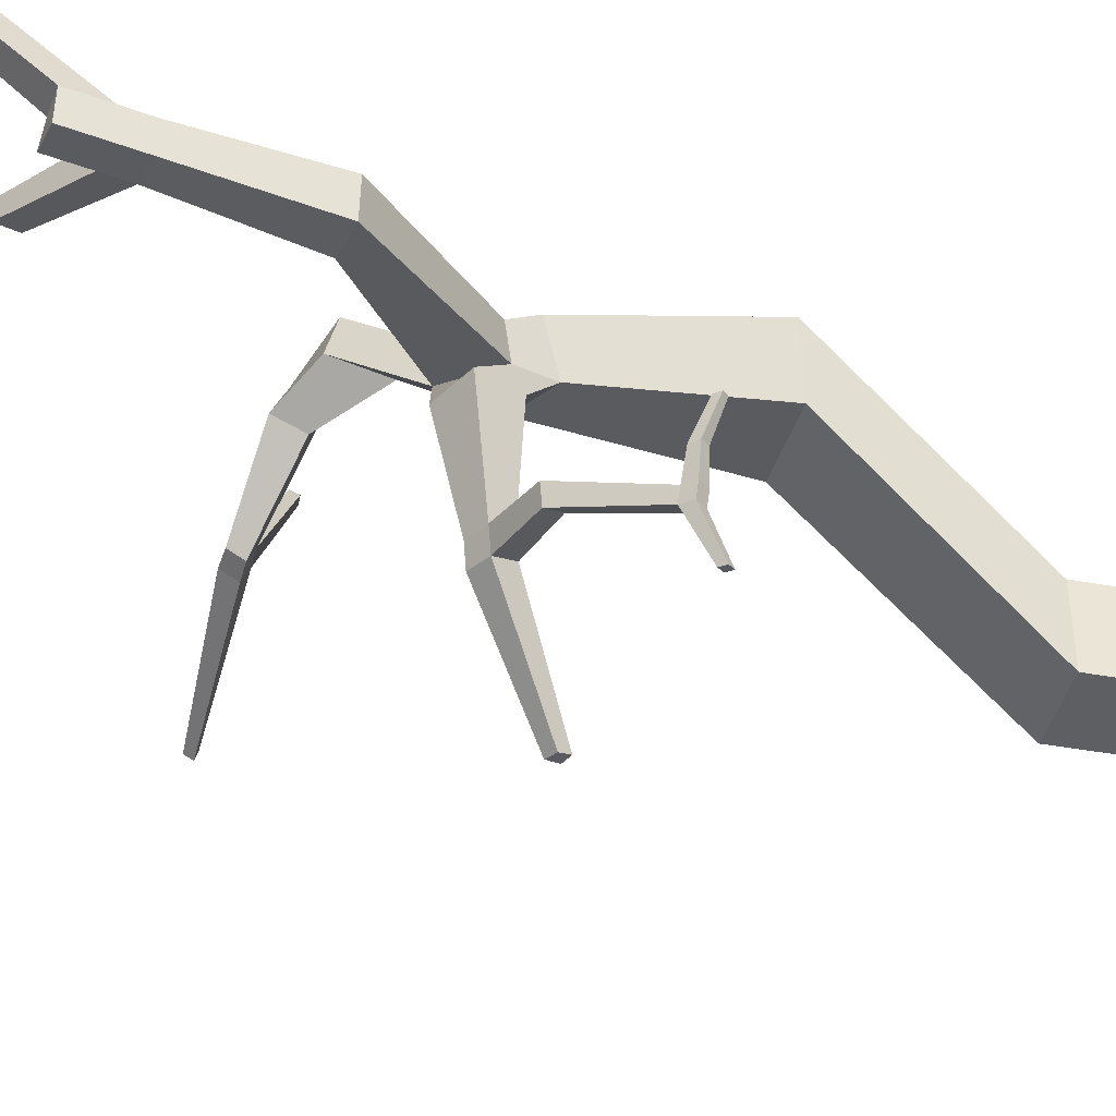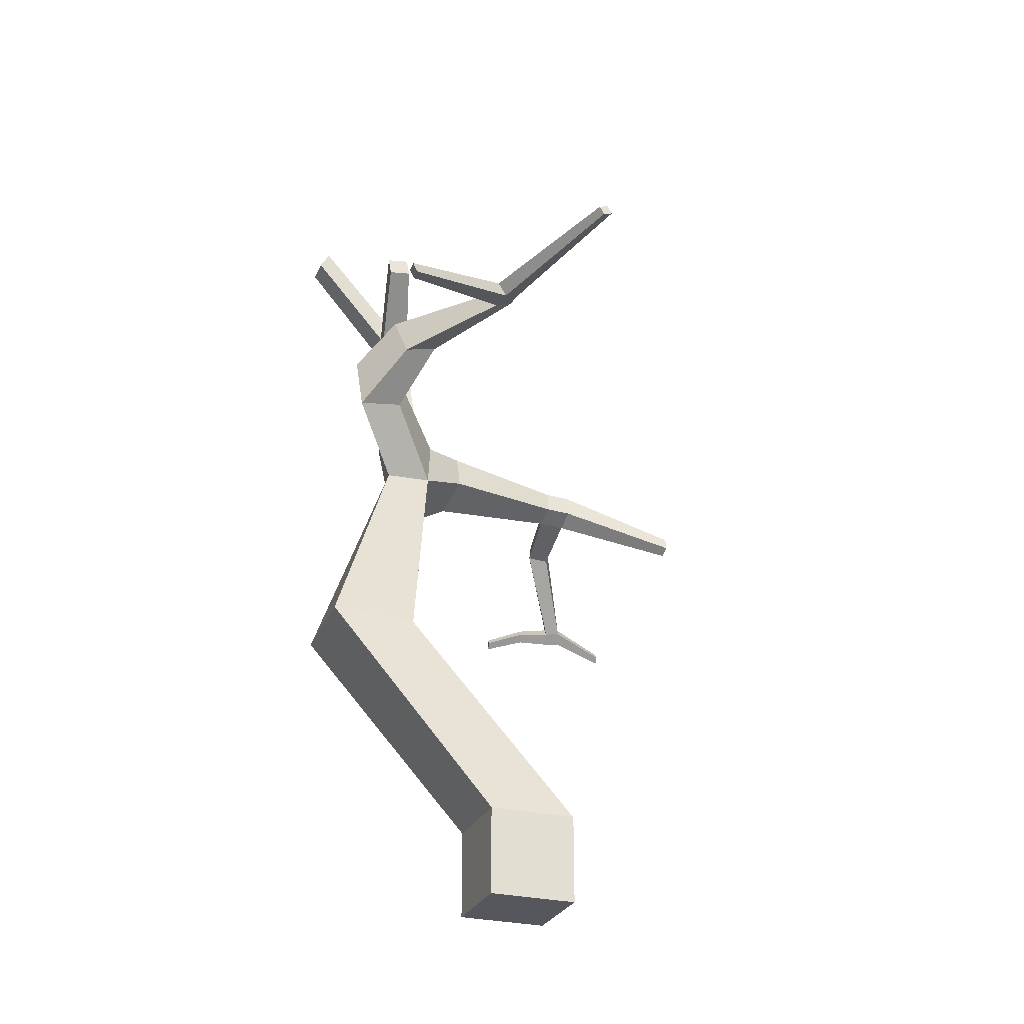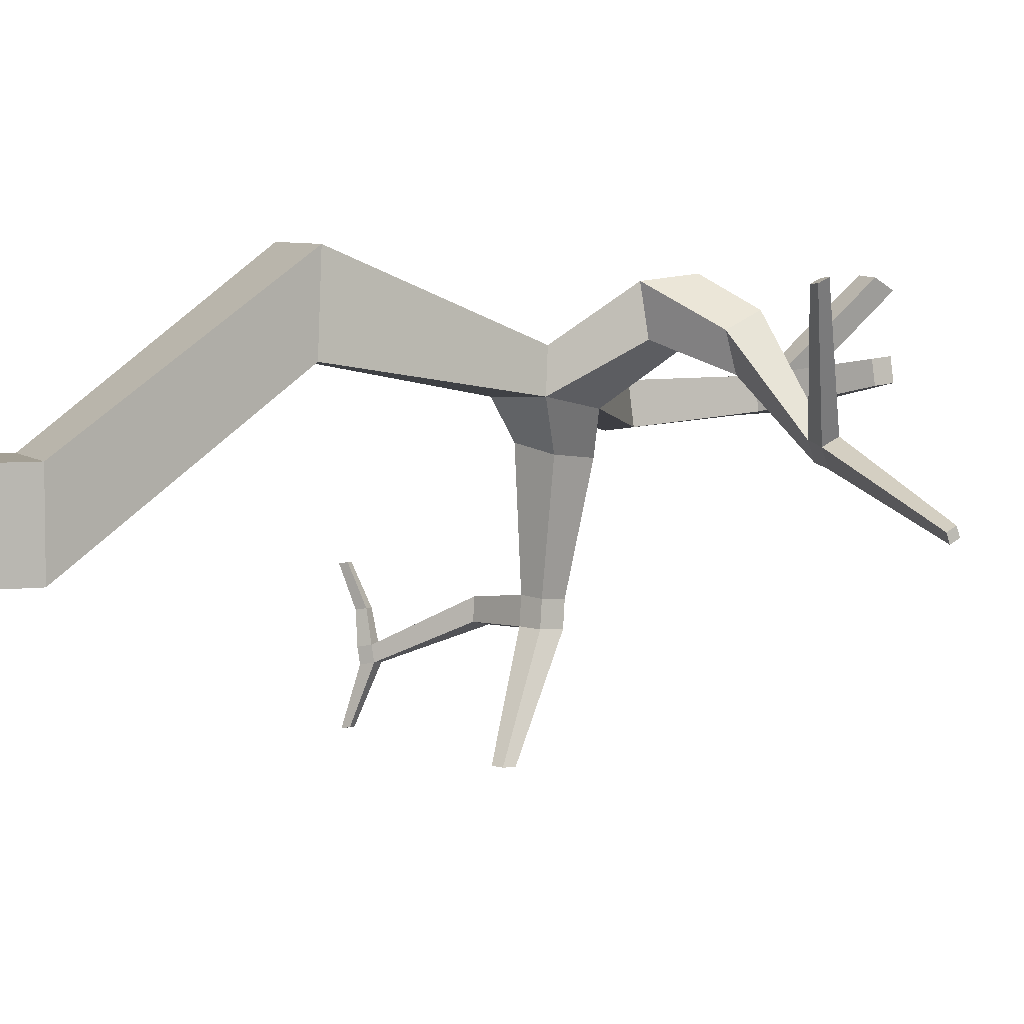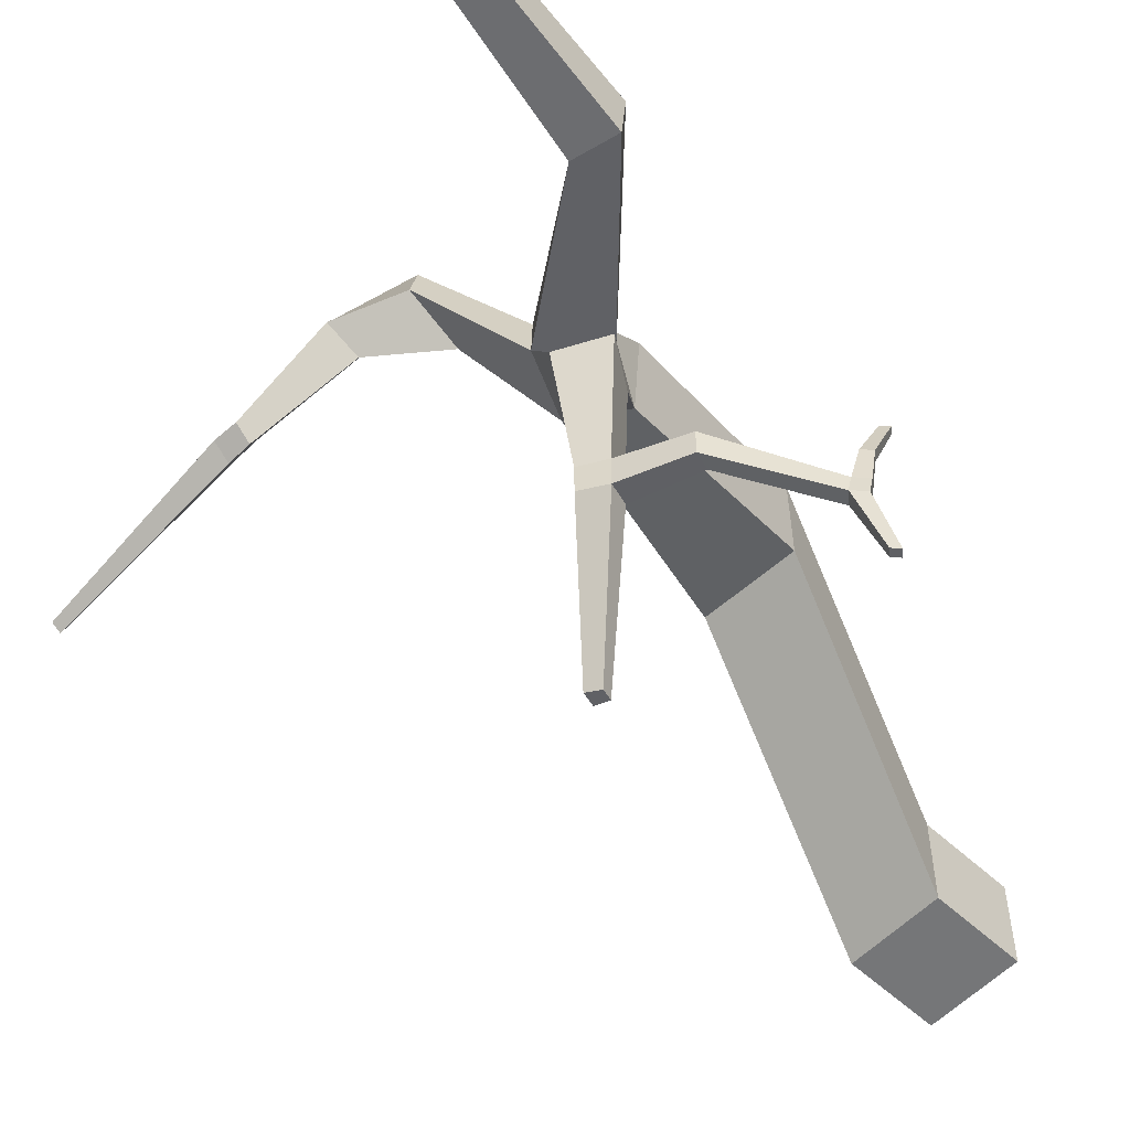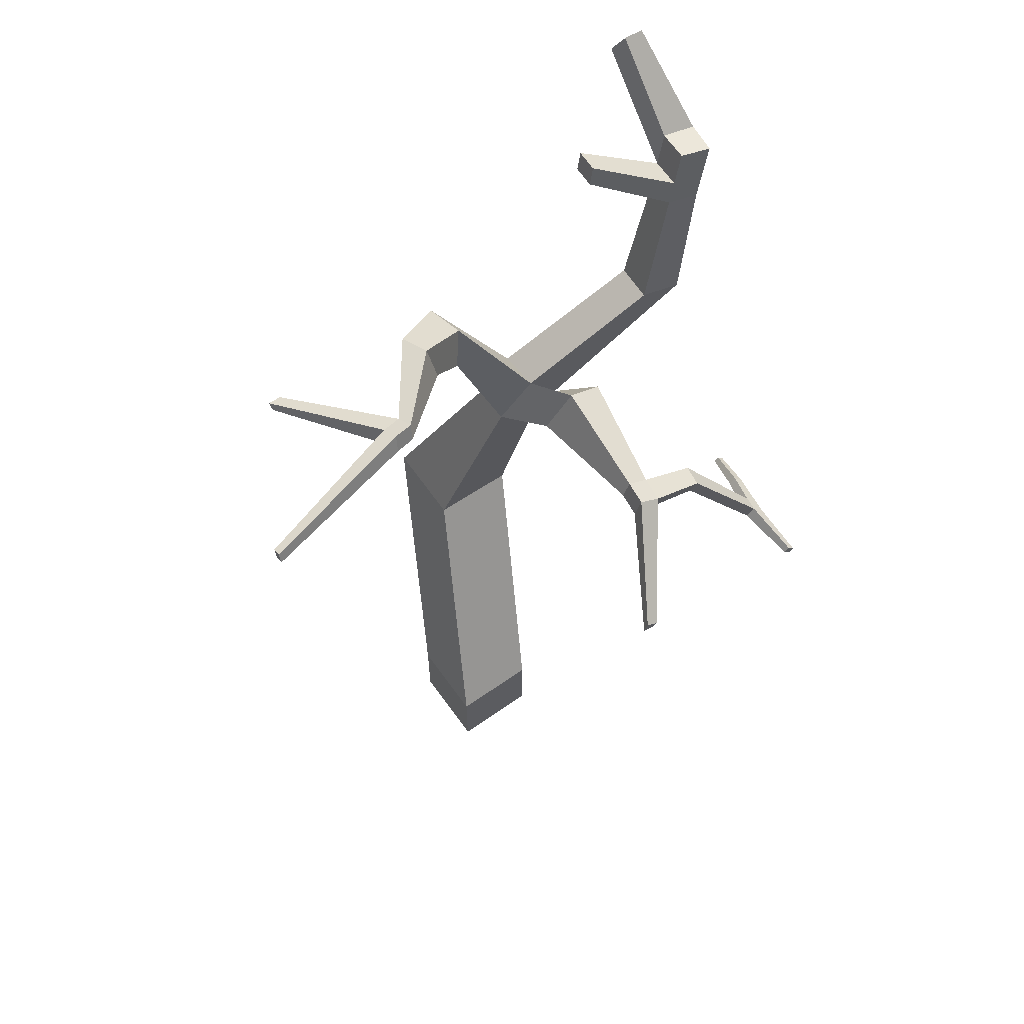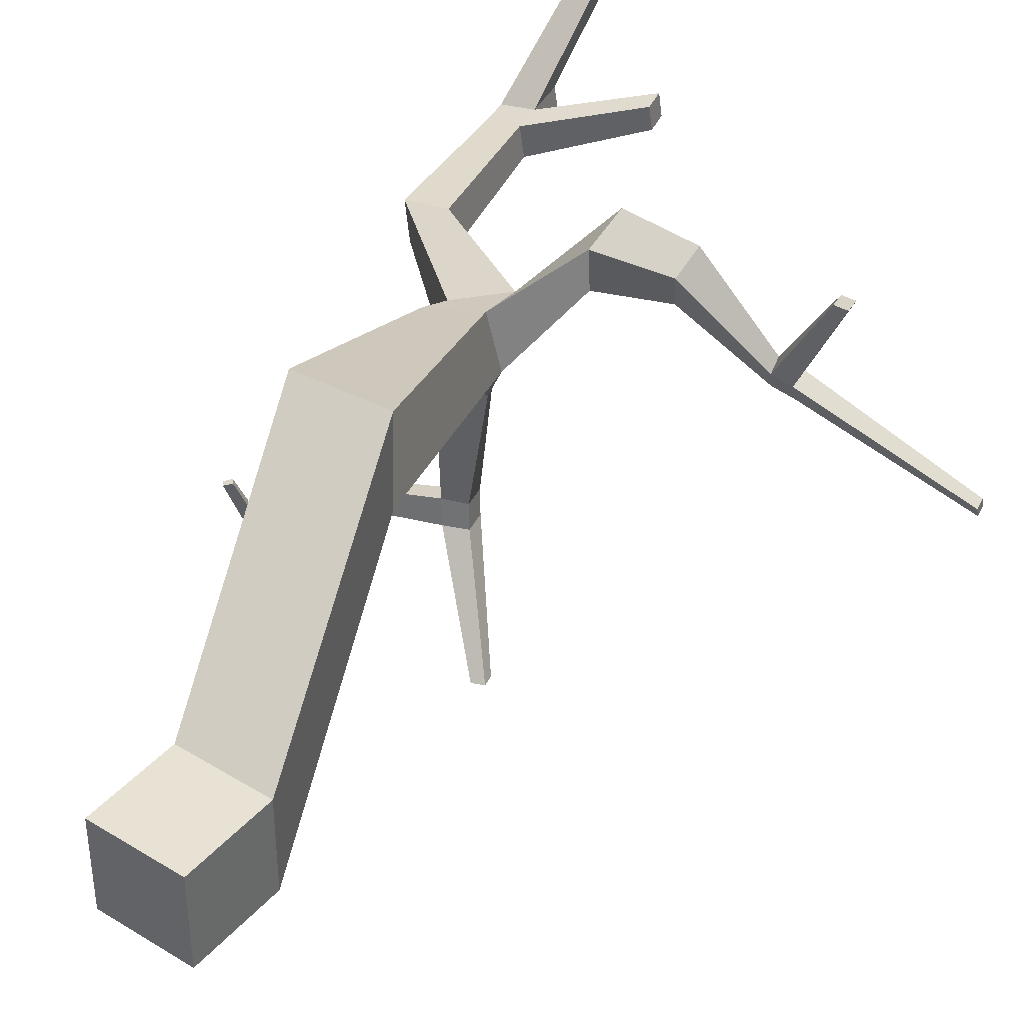
<metadata>
{"format":"obj","ext":"obj","renderer":"f3d","projection":"perspective","resolution":1024,"background":"white","views":[{"elev":-40.4,"azim":-102.7,"up":"+Z"},{"elev":-27.6,"azim":69.5,"up":"+Y"},{"elev":5.3,"azim":67.9,"up":"+Z"},{"elev":-56.8,"azim":-133.9,"up":"+Z"},{"elev":62.5,"azim":144.6,"up":"+Y"},{"elev":40.0,"azim":37.1,"up":"+Z"}]}
</metadata>
<code>
o BareTree_Cube.005
v -0.2267 -0.3691 0.1952
v -0.2267 0.1485 0.1952
v -0.2267 -0.3691 -0.3224
v -0.2267 0.1485 -0.3224
v 0.2908 -0.3691 0.1952
v 0.2908 0.1485 0.1952
v 0.2908 -0.3691 -0.3224
v 0.2908 0.1485 -0.3224
v -0.676 1.449 1.085
v -0.6761 1.441 0.5693
v -0.1592 1.475 0.5632
v -0.1587 1.496 1.077
v -0.9362 2.65 0.5888
v -0.7914 2.54 0.3574
v -0.5323 2.714 0.3669
v -0.673 2.783 0.6011
v -0.9155 2.808 0.5446
v -0.9183 2.776 0.2929
v -0.718 3.067 0.2932
v -0.7092 3.052 0.5442
v -0.3705 3.164 0.6311
v -0.3388 3.105 0.9045
v -0.4192 3.491 0.6717
v -0.3847 3.425 0.9367
v -1.767 3.55 0.3534
v -1.74 3.551 0.1155
v -1.496 3.602 0.1468
v -1.516 3.58 0.3847
v -0.9223 2.715 0.1276
v -0.699 2.827 0.08192
v -1.1 2.966 0.06685
v -0.8667 3.104 0.04733
v -0.1209 3.494 0.4725
v -0.07279 3.417 0.6821
v -0.1106 3.671 0.5682
v -0.0627 3.589 0.7723
v 0.3186 3.674 0.09113
v 0.337 3.63 0.1953
v 0.299 3.769 0.1326
v 0.3196 3.721 0.2369
v 0.4378 3.682 0.06946
v 0.4549 3.638 0.1712
v 0.4181 3.784 0.1127
v 0.4384 3.734 0.2158
v 1.426 3.729 -0.1772
v 1.425 3.712 -0.1251
v 1.421 3.782 -0.1509
v 1.421 3.764 -0.09889
v 0.7658 3.461 0.9315
v 0.76 3.409 0.9047
v 0.8456 3.459 0.9357
v 0.8394 3.407 0.9091
v -0.9324 2.754 -0.6088
v -0.8055 2.808 -0.6161
v -0.9732 2.871 -0.6355
v -0.8411 2.943 -0.6272
v -0.9161 2.738 -0.7586
v -0.7918 2.794 -0.7617
v -0.9572 2.856 -0.785
v -0.8281 2.929 -0.7715
v -0.5123 2.433 -1.35
v -0.4464 2.463 -1.351
v -0.5343 2.496 -1.364
v -0.4663 2.535 -1.355
v -1.298 2.738 -0.6697
v -1.265 2.642 -0.6481
v -1.285 2.726 -0.7934
v -1.251 2.629 -0.7718
v -1.663 2.284 -0.9189
v -1.614 2.229 -0.9111
v -1.649 2.293 -1.006
v -1.6 2.238 -0.9986
v -1.722 2.23 -0.9338
v -1.673 2.175 -0.926
v -1.708 2.239 -1.021
v -1.659 2.184 -1.013
v -1.705 2.168 -1.333
v -1.676 2.135 -1.328
v -1.741 2.136 -1.342
v -1.711 2.102 -1.337
v -1.703 2.263 -0.7392
v -1.666 2.221 -0.7333
v -1.747 2.222 -0.7504
v -1.71 2.18 -0.7445
v -1.746 2.172 -0.5085
v -1.721 2.143 -0.5055
v -1.78 2.139 -0.5169
v -1.755 2.109 -0.5138
v -1.879 4.354 0.3565
v -1.857 4.355 0.1692
v -1.668 4.396 0.1992
v -1.684 4.379 0.3863
v -1.908 4.518 0.3615
v -1.886 4.519 0.1742
v -1.697 4.56 0.2042
v -1.713 4.543 0.3913
v -1.165 4.805 0.3485
v -1.176 4.793 0.4868
v -1.19 4.927 0.3597
v -1.202 4.915 0.4978
v -1.948 4.746 0.3685
v -1.926 4.747 0.1812
v -1.737 4.788 0.2112
v -1.753 4.771 0.3983
v -1.711 5.103 0.8929
v -1.84 5.075 0.9031
v -1.752 5.236 0.8229
v -1.882 5.208 0.8331
f 1 2 4 3
f 3 4 8 7
f 7 8 6 5
f 5 6 2 1
f 3 7 5 1
f 4 2 9 10
f 9 12 16 13
f 2 6 12 9
f 8 4 10 11
f 6 8 11 12
f 16 15 21 22
f 11 10 14 15
f 12 11 15 16
f 10 9 13 14
f 18 17 25 26
f 14 13 17 18
f 13 16 20 17
f 14 18 31 29
f 24 22 34 36
f 20 16 22 24
f 15 19 23 21
f 19 20 24 23
f 28 27 91 92
f 17 20 28 25
f 19 18 26 27
f 20 19 27 28
f 29 31 55 53
f 18 19 32 31
f 15 14 29 30
f 19 15 30 32
f 35 36 40 39
f 23 24 36 35
f 21 23 35 33
f 22 21 33 34
f 37 39 43 41
f 33 35 39 37
f 34 33 37 38
f 36 34 38 40
f 44 42 46 48
f 38 37 41 42
f 44 40 49 51
f 39 40 44 43
f 46 45 47 48
f 43 44 48 47
f 41 43 47 45
f 42 41 45 46
f 49 50 52 51
f 42 44 51 52
f 40 38 50 49
f 38 42 52 50
f 53 55 65 66
f 31 32 56 55
f 32 30 54 56
f 30 29 53 54
f 60 58 62 64
f 55 56 60 59
f 56 54 58 60
f 54 53 57 58
f 62 61 63 64
f 58 57 61 62
f 57 59 63 61
f 59 60 64 63
f 68 66 70 72
f 55 59 67 65
f 57 53 66 68
f 59 57 68 67
f 69 71 75 73
f 67 68 72 71
f 65 67 71 69
f 66 65 69 70
f 74 73 75 76
f 69 73 83 81
f 72 70 74 76
f 72 76 80 78
f 77 78 80 79
f 76 75 79 80
f 71 72 78 77
f 75 71 77 79
f 81 83 87 85
f 70 69 81 82
f 74 70 82 84
f 73 74 84 83
f 86 85 87 88
f 82 81 85 86
f 84 82 86 88
f 83 84 88 87
f 95 96 100 99
f 26 25 89 90
f 25 28 92 89
f 27 26 90 91
f 96 95 103 104
f 90 89 93 94
f 89 92 96 93
f 91 90 94 95
f 98 97 99 100
f 92 91 97 98
f 96 92 98 100
f 91 95 99 97
f 103 102 101 104
f 94 93 101 102
f 101 93 106 108
f 95 94 102 103
f 106 105 107 108
f 93 96 105 106
f 96 104 107 105
f 104 101 108 107

</code>
